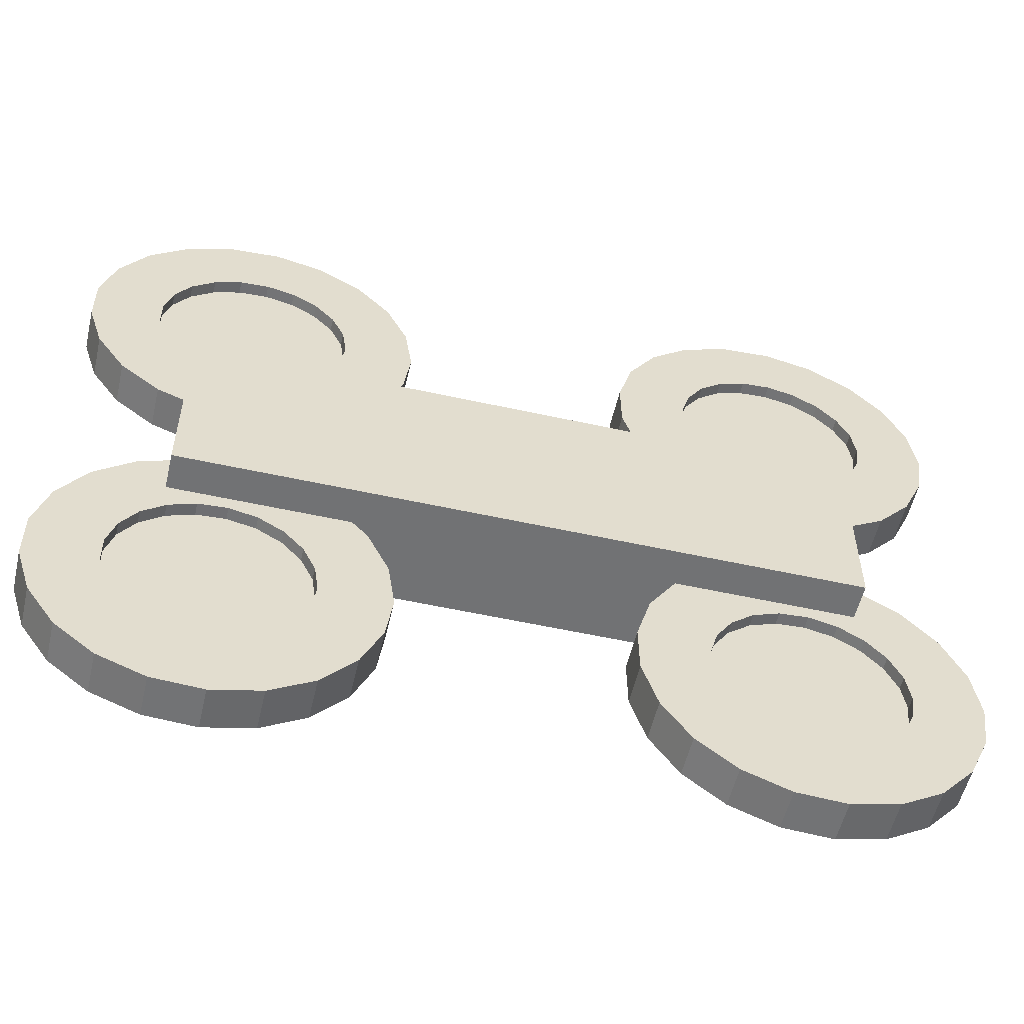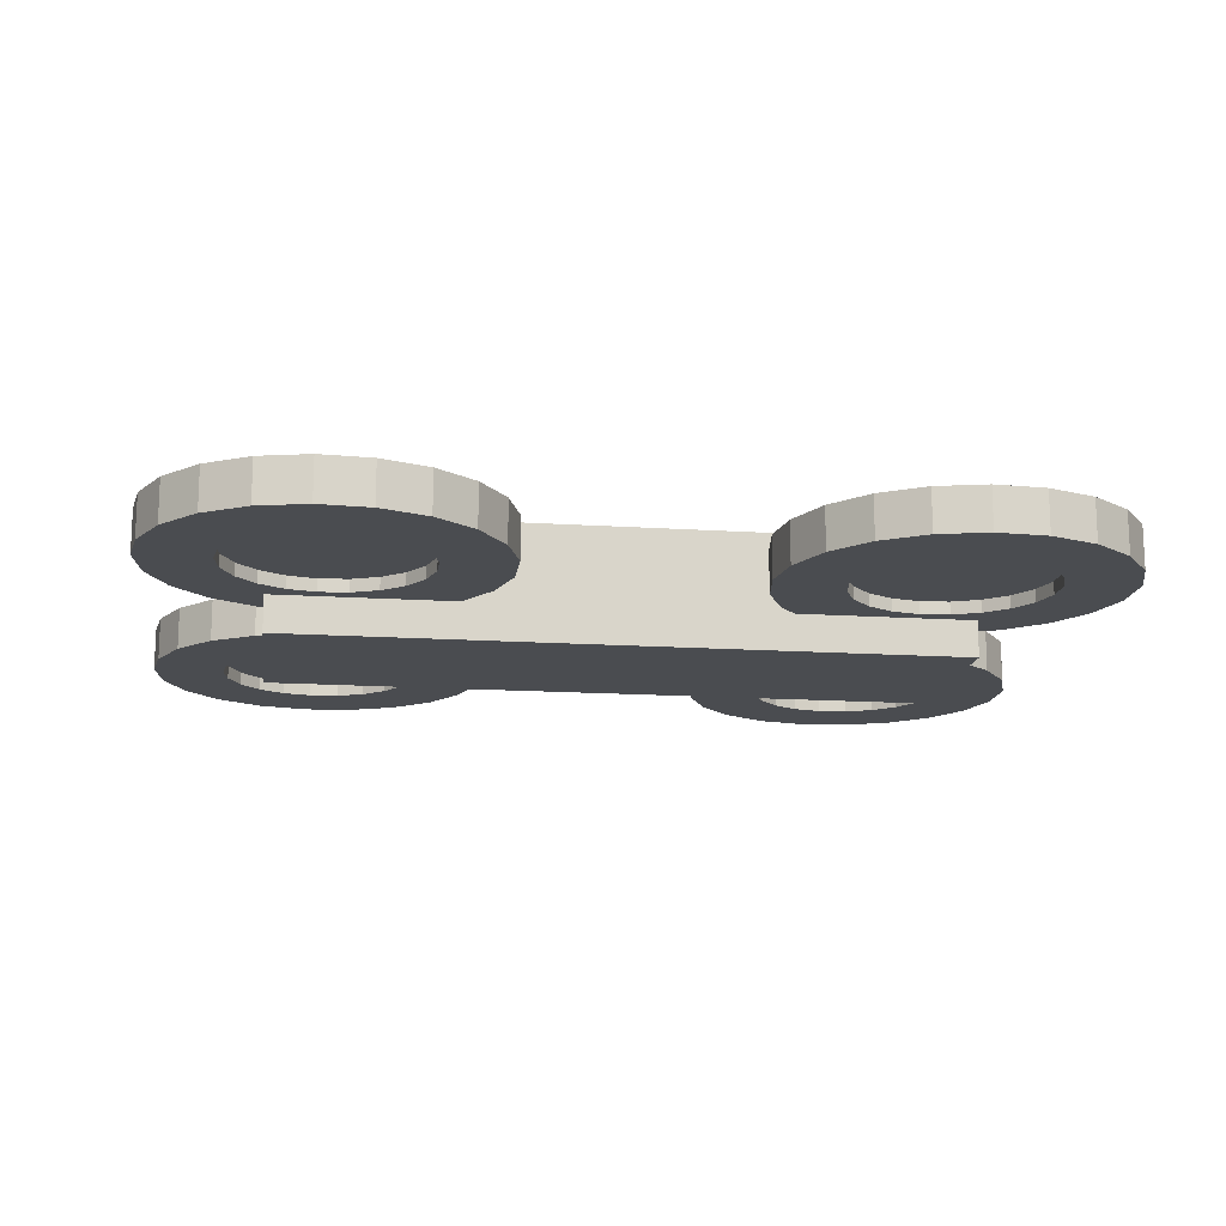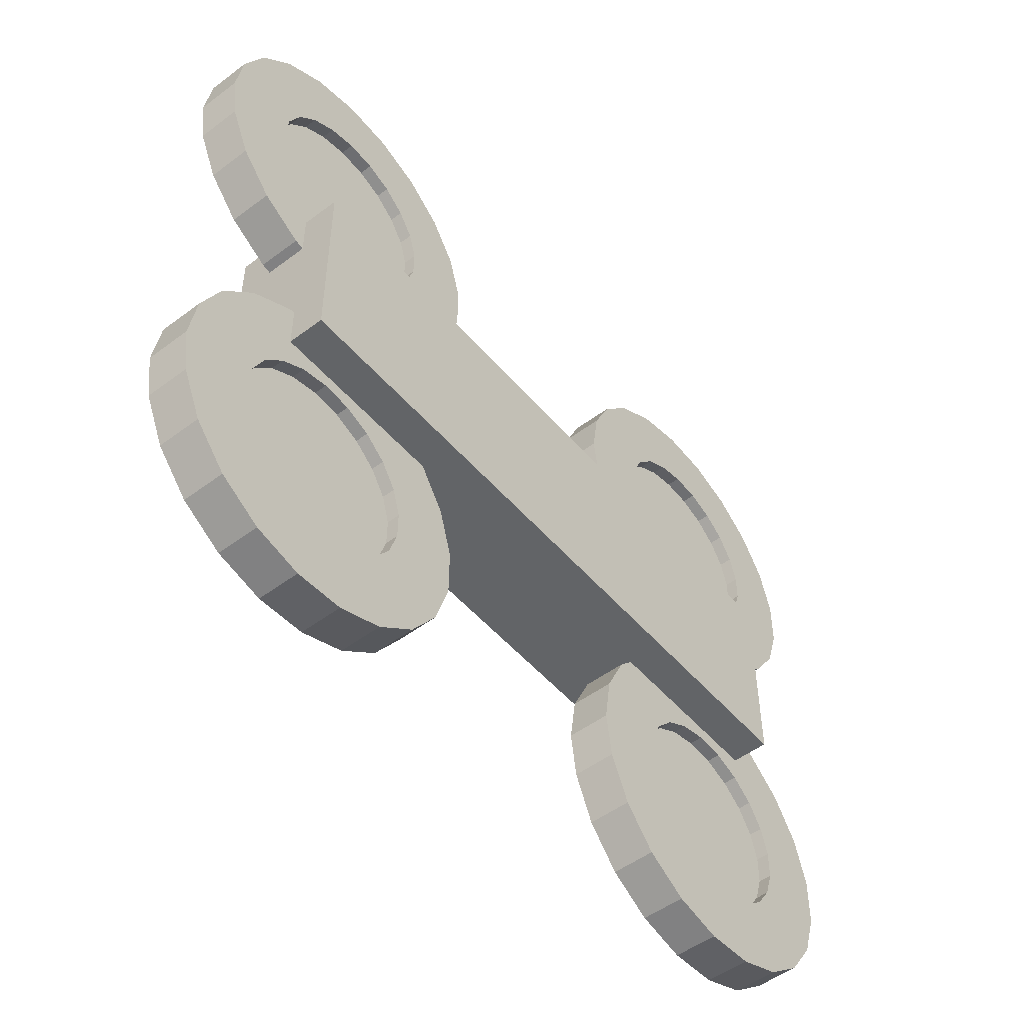
<metadata>
{"format":"obj","ext":"obj","renderer":"f3d","projection":"perspective","resolution":1024,"background":"white","views":[{"elev":-55.4,"azim":-13.1,"up":"+Z"},{"elev":-15.0,"azim":172.0,"up":"+Y"},{"elev":-51.1,"azim":129.2,"up":"+Z"}]}
</metadata>
<code>
o 立方体_立方体.002
v -9.544 -1.635 2.811
v -9.544 1.635 2.811
v -9.544 -1.635 -2.811
v -9.544 1.635 -2.811
v 9.544 -1.635 2.811
v 9.544 1.635 2.811
v 9.544 -1.635 -2.811
v 9.544 1.635 -2.811
v -5.235 -0.5989 6.002
v -3.235 -0.5989 6.002
v -5.235 0.5989 6.002
v -3.235 0.5989 6.002
v -5.359 -0.5989 6.823
v -3.449 -0.5989 7.415
v -5.359 0.5989 6.823
v -3.449 0.5989 7.415
v -5.721 -0.5989 7.571
v -4.07 -0.5989 8.701
v -5.721 0.5989 7.571
v -4.07 0.5989 8.701
v -6.287 -0.5989 8.179
v -5.045 -0.5989 9.746
v -6.287 0.5989 8.179
v -5.045 0.5989 9.746
v -7.008 -0.5989 8.591
v -6.285 -0.5989 10.46
v -7.008 0.5989 8.591
v -6.285 0.5989 10.46
v -7.819 -0.5989 8.773
v -7.679 -0.5989 10.77
v -7.819 0.5989 8.773
v -7.679 0.5989 10.77
v -8.647 -0.5989 8.706
v -9.103 -0.5989 10.65
v -8.647 0.5989 8.706
v -9.103 0.5989 10.65
v -9.418 -0.5989 8.397
v -10.43 -0.5989 10.12
v -9.418 0.5989 8.397
v -10.43 0.5989 10.12
v -10.06 -0.5989 7.875
v -11.54 -0.5989 9.223
v -10.06 0.5989 7.875
v -11.54 0.5989 9.223
v -10.53 -0.5989 7.184
v -12.34 -0.5989 8.036
v -10.53 0.5989 7.184
v -12.34 0.5989 8.036
v -10.76 -0.5989 6.388
v -12.74 -0.5989 6.667
v -10.76 0.5989 6.388
v -12.74 0.5989 6.667
v -10.75 -0.5989 5.558
v -12.73 -0.5989 5.238
v -10.75 0.5989 5.558
v -12.73 0.5989 5.238
v -10.5 -0.5989 4.767
v -12.29 -0.5989 3.877
v -10.5 0.5989 4.767
v -12.29 0.5989 3.877
v -10.02 -0.5989 4.086
v -11.47 -0.5989 2.707
v -10.02 0.5989 4.086
v -11.47 0.5989 2.707
v -9.368 -0.5989 3.577
v -10.34 -0.5989 1.831
v -9.368 0.5989 3.577
v -10.34 0.5989 1.831
v -8.59 -0.5989 3.285
v -9.006 -0.5989 1.329
v -8.59 0.5989 3.285
v -9.006 0.5989 1.329
v -7.761 -0.5989 3.236
v -7.579 -0.5989 1.244
v -7.761 0.5989 3.236
v -7.579 0.5989 1.244
v -6.954 -0.5989 3.434
v -6.192 -0.5989 1.585
v -6.954 0.5989 3.434
v -6.192 0.5989 1.585
v -6.242 -0.5989 3.862
v -4.967 -0.5989 2.321
v -6.242 0.5989 3.862
v -4.967 0.5989 2.321
v -5.688 -0.5989 4.481
v -4.015 -0.5989 3.386
v -5.688 0.5989 4.481
v -4.015 0.5989 3.386
v -5.343 -0.5989 5.236
v -3.42 -0.5989 4.685
v -5.343 0.5989 5.236
v -3.42 0.5989 4.685
v 10.77 -0.5989 -5.998
v 12.77 -0.5989 -5.998
v 10.77 0.5989 -5.998
v 12.77 0.5989 -5.998
v 10.64 -0.5989 -5.177
v 12.55 -0.5989 -4.585
v 10.64 0.5989 -5.177
v 12.55 0.5989 -4.585
v 10.28 -0.5989 -4.429
v 11.93 -0.5989 -3.299
v 10.28 0.5989 -4.429
v 11.93 0.5989 -3.299
v 9.713 -0.5989 -3.821
v 10.96 -0.5989 -2.254
v 9.713 0.5989 -3.821
v 10.96 0.5989 -2.254
v 8.992 -0.5989 -3.409
v 9.715 -0.5989 -1.544
v 8.992 0.5989 -3.409
v 9.715 0.5989 -1.544
v 8.181 -0.5989 -3.227
v 8.321 -0.5989 -1.232
v 8.181 0.5989 -3.227
v 8.321 0.5989 -1.232
v 7.353 -0.5989 -3.294
v 6.897 -0.5989 -1.347
v 7.353 0.5989 -3.294
v 6.897 0.5989 -1.347
v 6.582 -0.5989 -3.603
v 5.57 -0.5989 -1.878
v 6.582 0.5989 -3.603
v 5.57 0.5989 -1.878
v 5.936 -0.5989 -4.125
v 4.46 -0.5989 -2.777
v 5.936 0.5989 -4.125
v 4.46 0.5989 -2.777
v 5.474 -0.5989 -4.816
v 3.665 -0.5989 -3.964
v 5.474 0.5989 -4.816
v 3.665 0.5989 -3.964
v 5.237 -0.5989 -5.612
v 3.256 -0.5989 -5.333
v 5.237 0.5989 -5.612
v 3.256 0.5989 -5.333
v 5.246 -0.5989 -6.442
v 3.271 -0.5989 -6.762
v 5.246 0.5989 -6.442
v 3.271 0.5989 -6.762
v 5.5 -0.5989 -7.233
v 3.708 -0.5989 -8.123
v 5.5 0.5989 -7.233
v 3.708 0.5989 -8.123
v 5.976 -0.5989 -7.914
v 4.528 -0.5989 -9.293
v 5.976 0.5989 -7.914
v 4.528 0.5989 -9.293
v 6.632 -0.5989 -8.423
v 5.657 -0.5989 -10.17
v 6.632 0.5989 -8.423
v 5.657 0.5989 -10.17
v 7.41 -0.5989 -8.715
v 6.994 -0.5989 -10.67
v 7.41 0.5989 -8.715
v 6.994 0.5989 -10.67
v 8.239 -0.5989 -8.764
v 8.421 -0.5989 -10.76
v 8.239 0.5989 -8.764
v 8.421 0.5989 -10.76
v 9.046 -0.5989 -8.566
v 9.808 -0.5989 -10.42
v 9.046 0.5989 -8.566
v 9.808 0.5989 -10.42
v 9.758 -0.5989 -8.138
v 11.03 -0.5989 -9.679
v 9.758 0.5989 -8.138
v 11.03 0.5989 -9.679
v 10.31 -0.5989 -7.519
v 11.99 -0.5989 -8.614
v 10.31 0.5989 -7.519
v 11.99 0.5989 -8.614
v 10.66 -0.5989 -6.764
v 12.58 -0.5989 -7.315
v 10.66 0.5989 -6.764
v 12.58 0.5989 -7.315
v -5.235 -0.5989 -5.998
v -3.235 -0.5989 -5.998
v -5.235 0.5989 -5.998
v -3.235 0.5989 -5.998
v -5.359 -0.5989 -5.177
v -3.449 -0.5989 -4.585
v -5.359 0.5989 -5.177
v -3.449 0.5989 -4.585
v -5.721 -0.5989 -4.429
v -4.07 -0.5989 -3.299
v -5.721 0.5989 -4.429
v -4.07 0.5989 -3.299
v -6.287 -0.5989 -3.821
v -5.045 -0.5989 -2.254
v -6.287 0.5989 -3.821
v -5.045 0.5989 -2.254
v -7.008 -0.5989 -3.409
v -6.285 -0.5989 -1.544
v -7.008 0.5989 -3.409
v -6.285 0.5989 -1.544
v -7.819 -0.5989 -3.227
v -7.679 -0.5989 -1.232
v -7.819 0.5989 -3.227
v -7.679 0.5989 -1.232
v -8.647 -0.5989 -3.294
v -9.103 -0.5989 -1.347
v -8.647 0.5989 -3.294
v -9.103 0.5989 -1.347
v -9.418 -0.5989 -3.603
v -10.43 -0.5989 -1.878
v -9.418 0.5989 -3.603
v -10.43 0.5989 -1.878
v -10.06 -0.5989 -4.125
v -11.54 -0.5989 -2.777
v -10.06 0.5989 -4.125
v -11.54 0.5989 -2.777
v -10.53 -0.5989 -4.816
v -12.34 -0.5989 -3.964
v -10.53 0.5989 -4.816
v -12.34 0.5989 -3.964
v -10.76 -0.5989 -5.612
v -12.74 -0.5989 -5.333
v -10.76 0.5989 -5.612
v -12.74 0.5989 -5.333
v -10.75 -0.5989 -6.442
v -12.73 -0.5989 -6.762
v -10.75 0.5989 -6.442
v -12.73 0.5989 -6.762
v -10.5 -0.5989 -7.233
v -12.29 -0.5989 -8.123
v -10.5 0.5989 -7.233
v -12.29 0.5989 -8.123
v -10.02 -0.5989 -7.914
v -11.47 -0.5989 -9.293
v -10.02 0.5989 -7.914
v -11.47 0.5989 -9.293
v -9.368 -0.5989 -8.423
v -10.34 -0.5989 -10.17
v -9.368 0.5989 -8.423
v -10.34 0.5989 -10.17
v -8.59 -0.5989 -8.715
v -9.006 -0.5989 -10.67
v -8.59 0.5989 -8.715
v -9.006 0.5989 -10.67
v -7.761 -0.5989 -8.764
v -7.579 -0.5989 -10.76
v -7.761 0.5989 -8.764
v -7.579 0.5989 -10.76
v -6.954 -0.5989 -8.566
v -6.192 -0.5989 -10.42
v -6.954 0.5989 -8.566
v -6.192 0.5989 -10.42
v -6.242 -0.5989 -8.138
v -4.967 -0.5989 -9.679
v -6.242 0.5989 -8.138
v -4.967 0.5989 -9.679
v -5.688 -0.5989 -7.519
v -4.015 -0.5989 -8.614
v -5.688 0.5989 -7.519
v -4.015 0.5989 -8.614
v -5.343 -0.5989 -6.764
v -3.42 -0.5989 -7.315
v -5.343 0.5989 -6.764
v -3.42 0.5989 -7.315
v 10.77 -0.5989 6.002
v 12.77 -0.5989 6.002
v 10.77 0.5989 6.002
v 12.77 0.5989 6.002
v 10.64 -0.5989 6.823
v 12.55 -0.5989 7.415
v 10.64 0.5989 6.823
v 12.55 0.5989 7.415
v 10.28 -0.5989 7.571
v 11.93 -0.5989 8.701
v 10.28 0.5989 7.571
v 11.93 0.5989 8.701
v 9.713 -0.5989 8.179
v 10.96 -0.5989 9.746
v 9.713 0.5989 8.179
v 10.96 0.5989 9.746
v 8.992 -0.5989 8.591
v 9.715 -0.5989 10.46
v 8.992 0.5989 8.591
v 9.715 0.5989 10.46
v 8.181 -0.5989 8.773
v 8.321 -0.5989 10.77
v 8.181 0.5989 8.773
v 8.321 0.5989 10.77
v 7.353 -0.5989 8.706
v 6.897 -0.5989 10.65
v 7.353 0.5989 8.706
v 6.897 0.5989 10.65
v 6.582 -0.5989 8.397
v 5.57 -0.5989 10.12
v 6.582 0.5989 8.397
v 5.57 0.5989 10.12
v 5.936 -0.5989 7.875
v 4.46 -0.5989 9.223
v 5.936 0.5989 7.875
v 4.46 0.5989 9.223
v 5.474 -0.5989 7.184
v 3.665 -0.5989 8.036
v 5.474 0.5989 7.184
v 3.665 0.5989 8.036
v 5.237 -0.5989 6.388
v 3.256 -0.5989 6.667
v 5.237 0.5989 6.388
v 3.256 0.5989 6.667
v 5.246 -0.5989 5.558
v 3.271 -0.5989 5.238
v 5.246 0.5989 5.558
v 3.271 0.5989 5.238
v 5.5 -0.5989 4.767
v 3.708 -0.5989 3.877
v 5.5 0.5989 4.767
v 3.708 0.5989 3.877
v 5.976 -0.5989 4.086
v 4.528 -0.5989 2.707
v 5.976 0.5989 4.086
v 4.528 0.5989 2.707
v 6.632 -0.5989 3.577
v 5.657 -0.5989 1.831
v 6.632 0.5989 3.577
v 5.657 0.5989 1.831
v 7.41 -0.5989 3.285
v 6.994 -0.5989 1.329
v 7.41 0.5989 3.285
v 6.994 0.5989 1.329
v 8.239 -0.5989 3.236
v 8.421 -0.5989 1.244
v 8.239 0.5989 3.236
v 8.421 0.5989 1.244
v 9.046 -0.5989 3.434
v 9.808 -0.5989 1.585
v 9.046 0.5989 3.434
v 9.808 0.5989 1.585
v 9.758 -0.5989 3.862
v 11.03 -0.5989 2.321
v 9.758 0.5989 3.862
v 11.03 0.5989 2.321
v 10.31 -0.5989 4.481
v 11.99 -0.5989 3.386
v 10.31 0.5989 4.481
v 11.99 0.5989 3.386
v 10.66 -0.5989 5.236
v 12.58 -0.5989 4.685
v 10.66 0.5989 5.236
v 12.58 0.5989 4.685
v -11 -0.2381 -3.001
v -11 0.2381 -3.001
v -11 -0.2381 -8.999
v -11 0.2381 -8.999
v -5.001 -0.2381 -3.001
v -5.001 0.2381 -3.001
v -5.001 -0.2381 -8.999
v -5.001 0.2381 -8.999
v 5.001 -0.2381 -3.001
v 5.001 0.2381 -3.001
v 5.001 -0.2381 -8.999
v 5.001 0.2381 -8.999
v 11 -0.2381 -3.001
v 11 0.2381 -3.001
v 11 -0.2381 -8.999
v 11 0.2381 -8.999
v 5.001 -0.2381 8.999
v 5.001 0.2381 8.999
v 5.001 -0.2381 3.001
v 5.001 0.2381 3.001
v 11 -0.2381 8.999
v 11 0.2381 8.999
v 11 -0.2381 3.001
v 11 0.2381 3.001
v -11 -0.2381 8.999
v -11 0.2381 8.999
v -11 -0.2381 3.001
v -11 0.2381 3.001
v -5.001 -0.2381 8.999
v -5.001 0.2381 8.999
v -5.001 -0.2381 3.001
v -5.001 0.2381 3.001
f 1 2 4 3
f 3 4 8 7
f 7 8 6 5
f 5 6 2 1
f 3 7 5 1
f 8 4 2 6
f 11 12 92 91
f 14 16 20 18
f 10 12 16 14
f 11 9 13 15
f 12 11 15 16
f 9 10 14 13
f 20 19 23 24
f 15 13 17 19
f 16 15 19 20
f 13 14 18 17
f 21 22 26 25
f 17 18 22 21
f 18 20 24 22
f 19 17 21 23
f 26 28 32 30
f 22 24 28 26
f 23 21 25 27
f 24 23 27 28
f 32 31 35 36
f 27 25 29 31
f 28 27 31 32
f 25 26 30 29
f 34 36 40 38
f 29 30 34 33
f 30 32 36 34
f 31 29 33 35
f 38 40 44 42
f 35 33 37 39
f 36 35 39 40
f 33 34 38 37
f 44 43 47 48
f 39 37 41 43
f 40 39 43 44
f 37 38 42 41
f 46 48 52 50
f 41 42 46 45
f 42 44 48 46
f 43 41 45 47
f 51 49 53 55
f 47 45 49 51
f 48 47 51 52
f 45 46 50 49
f 56 55 59 60
f 52 51 55 56
f 49 50 54 53
f 50 52 56 54
f 58 60 64 62
f 53 54 58 57
f 54 56 60 58
f 55 53 57 59
f 64 63 67 68
f 59 57 61 63
f 60 59 63 64
f 57 58 62 61
f 65 66 70 69
f 61 62 66 65
f 62 64 68 66
f 63 61 65 67
f 70 72 76 74
f 66 68 72 70
f 67 65 69 71
f 68 67 71 72
f 76 75 79 80
f 71 69 73 75
f 72 71 75 76
f 69 70 74 73
f 78 80 84 82
f 73 74 78 77
f 74 76 80 78
f 75 73 77 79
f 82 84 88 86
f 79 77 81 83
f 80 79 83 84
f 77 78 82 81
f 88 87 91 92
f 83 81 85 87
f 84 83 87 88
f 81 82 86 85
f 9 11 91 89
f 85 86 90 89
f 86 88 92 90
f 87 85 89 91
f 10 9 89 90
f 12 10 90 92
f 95 96 176 175
f 98 100 104 102
f 94 96 100 98
f 95 93 97 99
f 96 95 99 100
f 93 94 98 97
f 104 103 107 108
f 99 97 101 103
f 100 99 103 104
f 97 98 102 101
f 105 106 110 109
f 101 102 106 105
f 102 104 108 106
f 103 101 105 107
f 110 112 116 114
f 106 108 112 110
f 107 105 109 111
f 108 107 111 112
f 116 115 119 120
f 111 109 113 115
f 112 111 115 116
f 109 110 114 113
f 118 120 124 122
f 113 114 118 117
f 114 116 120 118
f 115 113 117 119
f 122 124 128 126
f 119 117 121 123
f 120 119 123 124
f 117 118 122 121
f 128 127 131 132
f 123 121 125 127
f 124 123 127 128
f 121 122 126 125
f 130 132 136 134
f 125 126 130 129
f 126 128 132 130
f 127 125 129 131
f 135 133 137 139
f 131 129 133 135
f 132 131 135 136
f 129 130 134 133
f 140 139 143 144
f 136 135 139 140
f 133 134 138 137
f 134 136 140 138
f 142 144 148 146
f 137 138 142 141
f 138 140 144 142
f 139 137 141 143
f 148 147 151 152
f 143 141 145 147
f 144 143 147 148
f 141 142 146 145
f 149 150 154 153
f 145 146 150 149
f 146 148 152 150
f 147 145 149 151
f 154 156 160 158
f 150 152 156 154
f 151 149 153 155
f 152 151 155 156
f 160 159 163 164
f 155 153 157 159
f 156 155 159 160
f 153 154 158 157
f 162 164 168 166
f 157 158 162 161
f 158 160 164 162
f 159 157 161 163
f 166 168 172 170
f 163 161 165 167
f 164 163 167 168
f 161 162 166 165
f 172 171 175 176
f 167 165 169 171
f 168 167 171 172
f 165 166 170 169
f 93 95 175 173
f 169 170 174 173
f 170 172 176 174
f 171 169 173 175
f 94 93 173 174
f 96 94 174 176
f 179 180 260 259
f 182 184 188 186
f 178 180 184 182
f 179 177 181 183
f 180 179 183 184
f 177 178 182 181
f 188 187 191 192
f 183 181 185 187
f 184 183 187 188
f 181 182 186 185
f 189 190 194 193
f 185 186 190 189
f 186 188 192 190
f 187 185 189 191
f 194 196 200 198
f 190 192 196 194
f 191 189 193 195
f 192 191 195 196
f 200 199 203 204
f 195 193 197 199
f 196 195 199 200
f 193 194 198 197
f 202 204 208 206
f 197 198 202 201
f 198 200 204 202
f 199 197 201 203
f 206 208 212 210
f 203 201 205 207
f 204 203 207 208
f 201 202 206 205
f 212 211 215 216
f 207 205 209 211
f 208 207 211 212
f 205 206 210 209
f 214 216 220 218
f 209 210 214 213
f 210 212 216 214
f 211 209 213 215
f 219 217 221 223
f 215 213 217 219
f 216 215 219 220
f 213 214 218 217
f 224 223 227 228
f 220 219 223 224
f 217 218 222 221
f 218 220 224 222
f 226 228 232 230
f 221 222 226 225
f 222 224 228 226
f 223 221 225 227
f 232 231 235 236
f 227 225 229 231
f 228 227 231 232
f 225 226 230 229
f 233 234 238 237
f 229 230 234 233
f 230 232 236 234
f 231 229 233 235
f 238 240 244 242
f 234 236 240 238
f 235 233 237 239
f 236 235 239 240
f 244 243 247 248
f 239 237 241 243
f 240 239 243 244
f 237 238 242 241
f 246 248 252 250
f 241 242 246 245
f 242 244 248 246
f 243 241 245 247
f 250 252 256 254
f 247 245 249 251
f 248 247 251 252
f 245 246 250 249
f 256 255 259 260
f 251 249 253 255
f 252 251 255 256
f 249 250 254 253
f 177 179 259 257
f 253 254 258 257
f 254 256 260 258
f 255 253 257 259
f 178 177 257 258
f 180 178 258 260
f 263 264 344 343
f 266 268 272 270
f 262 264 268 266
f 263 261 265 267
f 264 263 267 268
f 261 262 266 265
f 272 271 275 276
f 267 265 269 271
f 268 267 271 272
f 265 266 270 269
f 273 274 278 277
f 269 270 274 273
f 270 272 276 274
f 271 269 273 275
f 278 280 284 282
f 274 276 280 278
f 275 273 277 279
f 276 275 279 280
f 284 283 287 288
f 279 277 281 283
f 280 279 283 284
f 277 278 282 281
f 286 288 292 290
f 281 282 286 285
f 282 284 288 286
f 283 281 285 287
f 290 292 296 294
f 287 285 289 291
f 288 287 291 292
f 285 286 290 289
f 296 295 299 300
f 291 289 293 295
f 292 291 295 296
f 289 290 294 293
f 298 300 304 302
f 293 294 298 297
f 294 296 300 298
f 295 293 297 299
f 303 301 305 307
f 299 297 301 303
f 300 299 303 304
f 297 298 302 301
f 308 307 311 312
f 304 303 307 308
f 301 302 306 305
f 302 304 308 306
f 310 312 316 314
f 305 306 310 309
f 306 308 312 310
f 307 305 309 311
f 316 315 319 320
f 311 309 313 315
f 312 311 315 316
f 309 310 314 313
f 317 318 322 321
f 313 314 318 317
f 314 316 320 318
f 315 313 317 319
f 322 324 328 326
f 318 320 324 322
f 319 317 321 323
f 320 319 323 324
f 328 327 331 332
f 323 321 325 327
f 324 323 327 328
f 321 322 326 325
f 330 332 336 334
f 325 326 330 329
f 326 328 332 330
f 327 325 329 331
f 334 336 340 338
f 331 329 333 335
f 332 331 335 336
f 329 330 334 333
f 340 339 343 344
f 335 333 337 339
f 336 335 339 340
f 333 334 338 337
f 261 263 343 341
f 337 338 342 341
f 338 340 344 342
f 339 337 341 343
f 262 261 341 342
f 264 262 342 344
f 345 346 348 347
f 347 348 352 351
f 351 352 350 349
f 349 350 346 345
f 347 351 349 345
f 352 348 346 350
f 353 354 356 355
f 355 356 360 359
f 359 360 358 357
f 357 358 354 353
f 355 359 357 353
f 360 356 354 358
f 361 362 364 363
f 363 364 368 367
f 367 368 366 365
f 365 366 362 361
f 363 367 365 361
f 368 364 362 366
f 369 370 372 371
f 371 372 376 375
f 375 376 374 373
f 373 374 370 369
f 371 375 373 369
f 376 372 370 374

</code>
